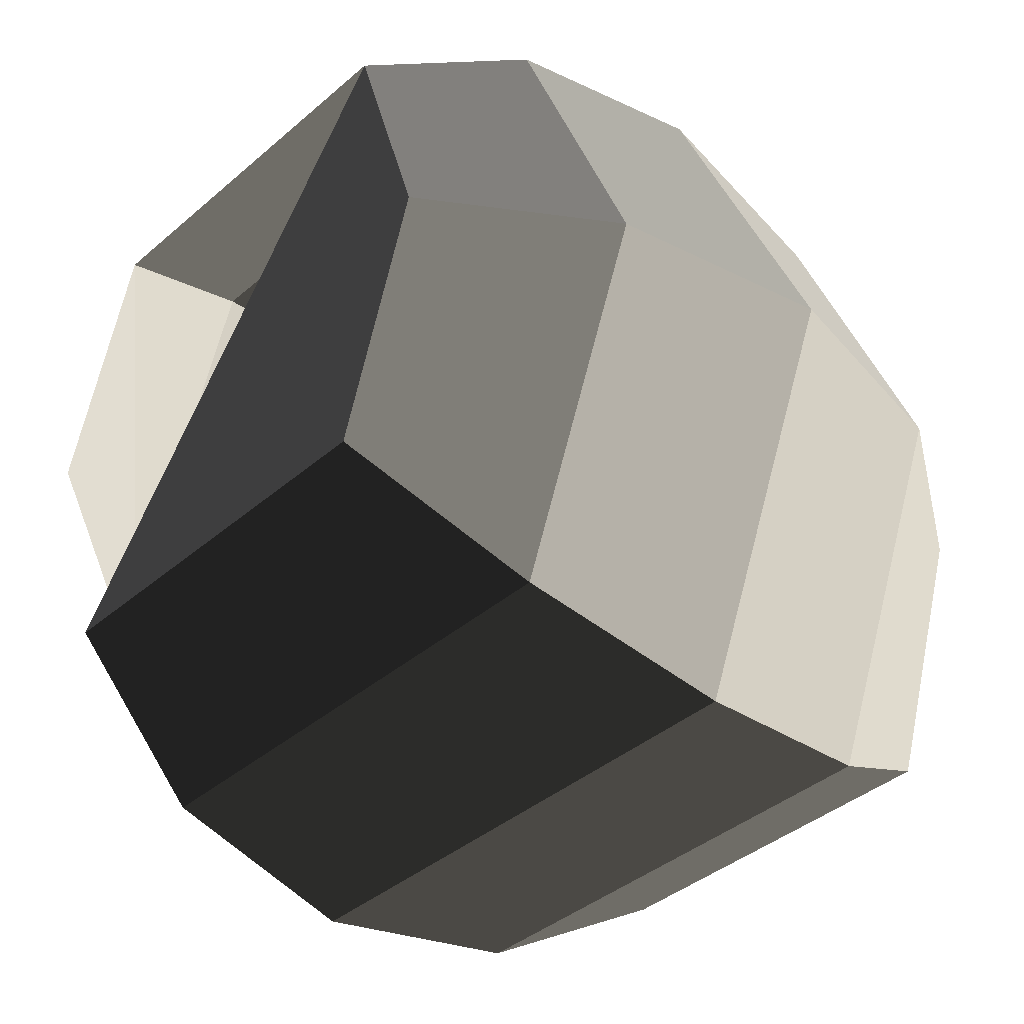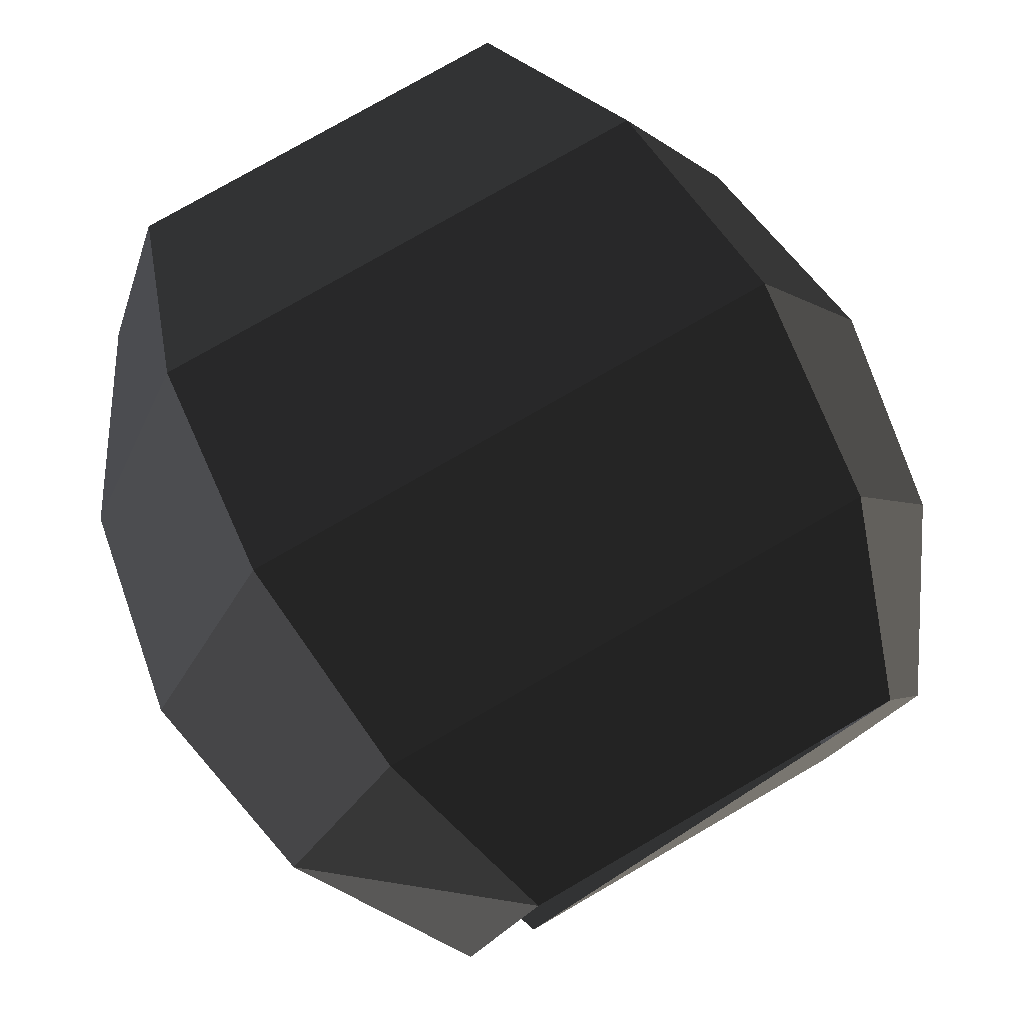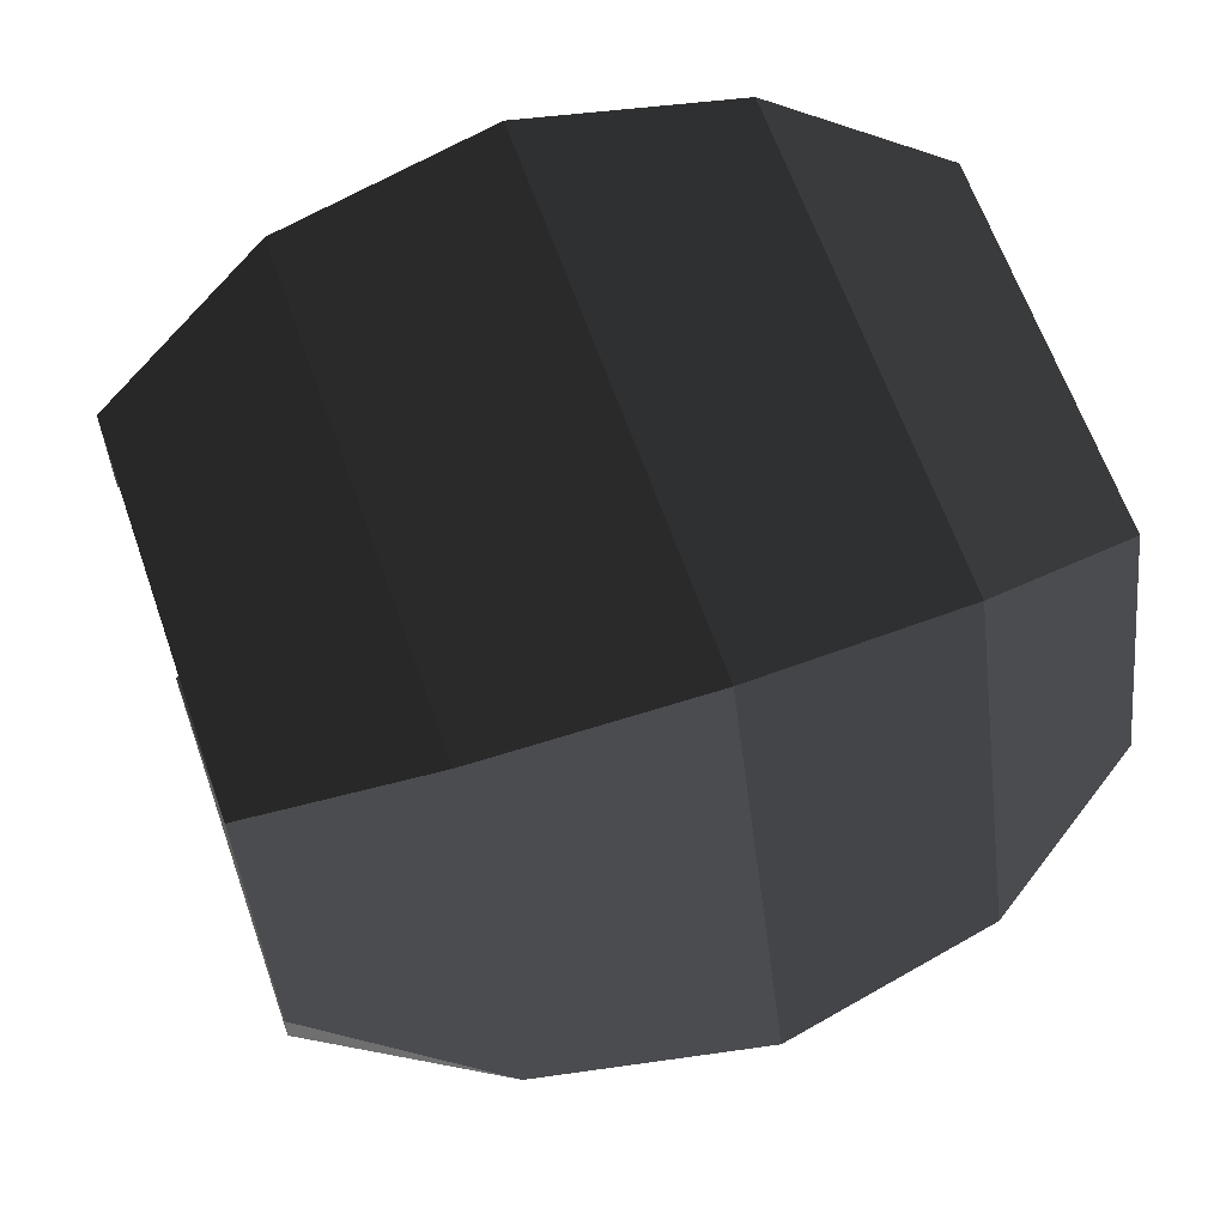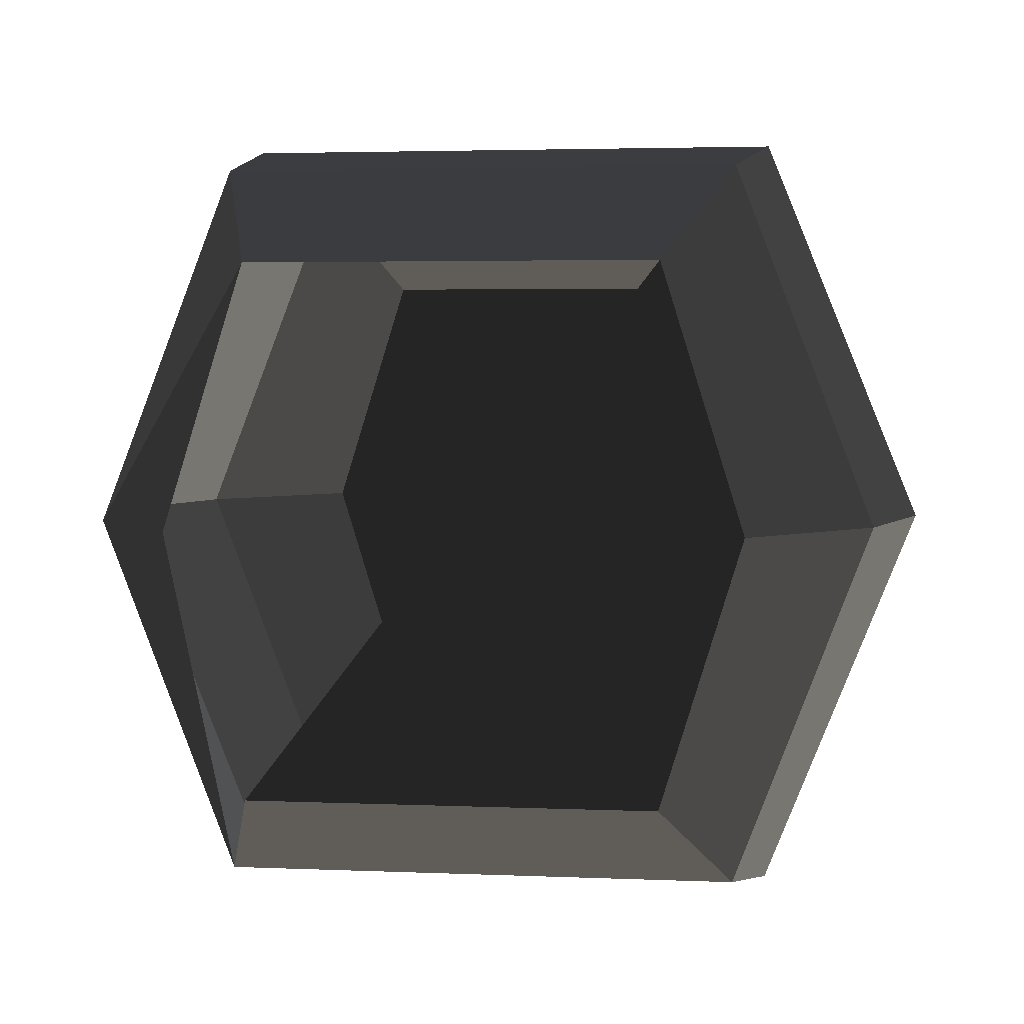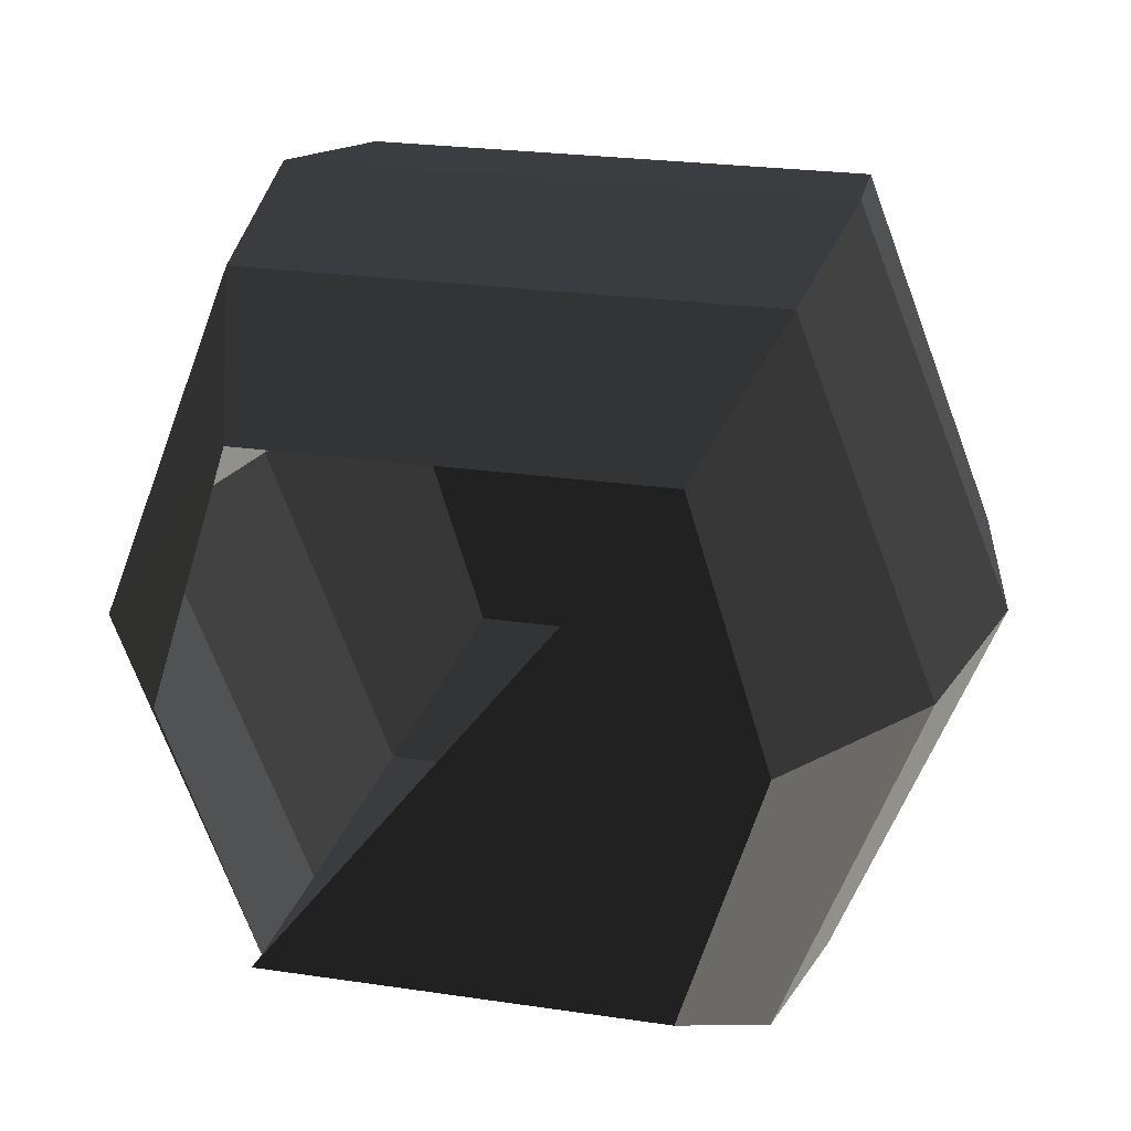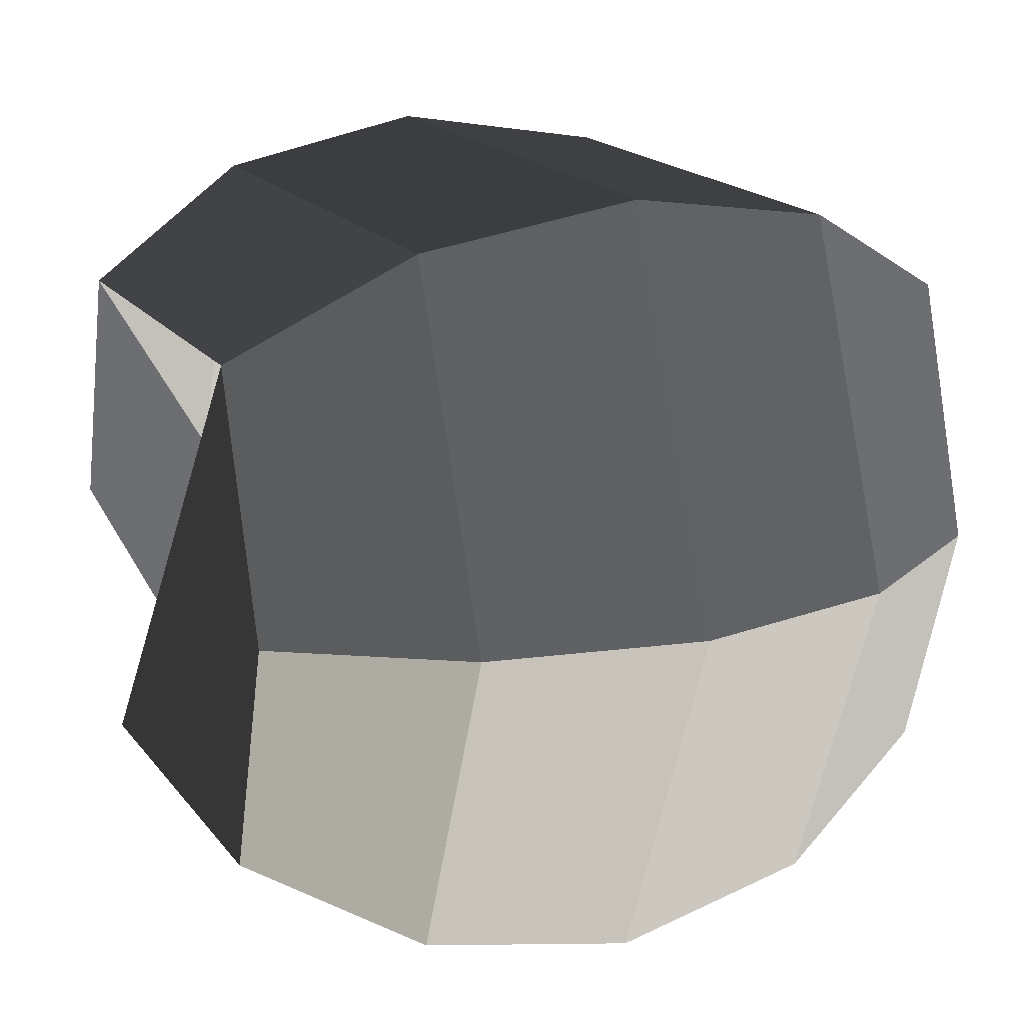
<metadata>
{"format":"obj","ext":"obj","renderer":"f3d","projection":"perspective","resolution":1024,"background":"white","views":[{"elev":-39.3,"azim":46.9,"up":"+Z"},{"elev":78.0,"azim":-30.0,"up":"+Z"},{"elev":63.1,"azim":70.8,"up":"+Z"},{"elev":3.2,"azim":8.7,"up":"+Z"},{"elev":23.7,"azim":14.1,"up":"+Z"},{"elev":18.0,"azim":64.6,"up":"+Z"}]}
</metadata>
<code>
v -0.4543 -0.9025 -0.5875
v 0.4543 -0.9025 0.5875
v -0.6362 -0.9025 0
v -0.4543 -0.9025 0.5875
v -0.5875 -0.5 -0.8181
v -0.9025 -0.5 0
v -0.5875 -0.5 0.8181
v -0.4543 -0.9025 0.5875
v 0.5875 -0.5 0.8181
v 0.4543 -0.9025 0.5875
v 0.9025 -0.5 0
v 0.6362 -0.9025 0
v 0.4543 -0.9025 -0.5875
v -0.4543 -0.9025 -0.5875
v 0.5875 -0.5 -0.8181
v -0.5875 -0.5 -0.8181
v 0.6362 -0.9025 0
v 0.9025 -0.5 0
v 1 0 0
v 0.6362 0 -0.9025
v -0.6362 0 -0.9025
v -0.5875 -0.5 -0.8181
v -1 0 0
v -0.9025 -0.5 0
v -0.6362 0 0.9025
v -0.5875 -0.5 0.8181
v 0.6362 0 0.9025
v 0.5875 -0.5 0.8181
v 1 0 0
v 0.9025 -0.5 0
v 0.5875 0.5 0.8181
v 0.9025 0.5 0
v 0.5875 0.5 -0.8181
v 0.6362 0 -0.9025
v -0.5875 0.5 -0.8181
v -0.6362 0 -0.9025
v -0.9025 0.5 0
v -1 0 0
v -0.5875 0.5 0.8181
v -0.6362 0 0.9025
v 0.5875 0.5 0.8181
v 0.6362 0 0.9025
v -0.4543 0.9025 0.5875
v 0.4543 0.9025 0.5875
v 0.6362 0.9025 0
v 0.9025 0.5 0
v 0.4543 0.9025 -0.5875
v 0.5875 0.5 -0.8181
v -0.4543 0.9025 -0.5875
v -0.5875 0.5 -0.8181
v 0.6362 0.9025 0
v 0.4543 0.9025 0.5875
v -0.4543 0.9025 0.5875
v -0.6362 0.9025 0
v -0.9025 0.5 0
v -0.5875 0.5 -0.8181
v -0.4543 0.9025 0.5875
v -0.5875 0.5 0.8181
g Group_001
g Group_002
f 3 4 6 5
f 6 4 8 7
f 7 8 10 9
f 9 10 12 11
f 12 10 14 13
f 13 14 16 15
f 13 15 18 17
f 18 15 20 19
f 20 15 22 21
f 21 22 24 23
f 23 24 26 25
f 25 26 28 27
f 27 28 30 29
f 27 29 32 31
f 32 29 34 33
f 33 34 36 35
f 35 36 38 37
f 37 38 40 39
f 39 40 42 41
f 39 41 44 43
f 44 41 46 45
f 45 46 48 47
f 47 48 50 49
f 47 49 52 51
f 52 49 54 53
f 54 49 56 55
f 54 55 58 57

</code>
